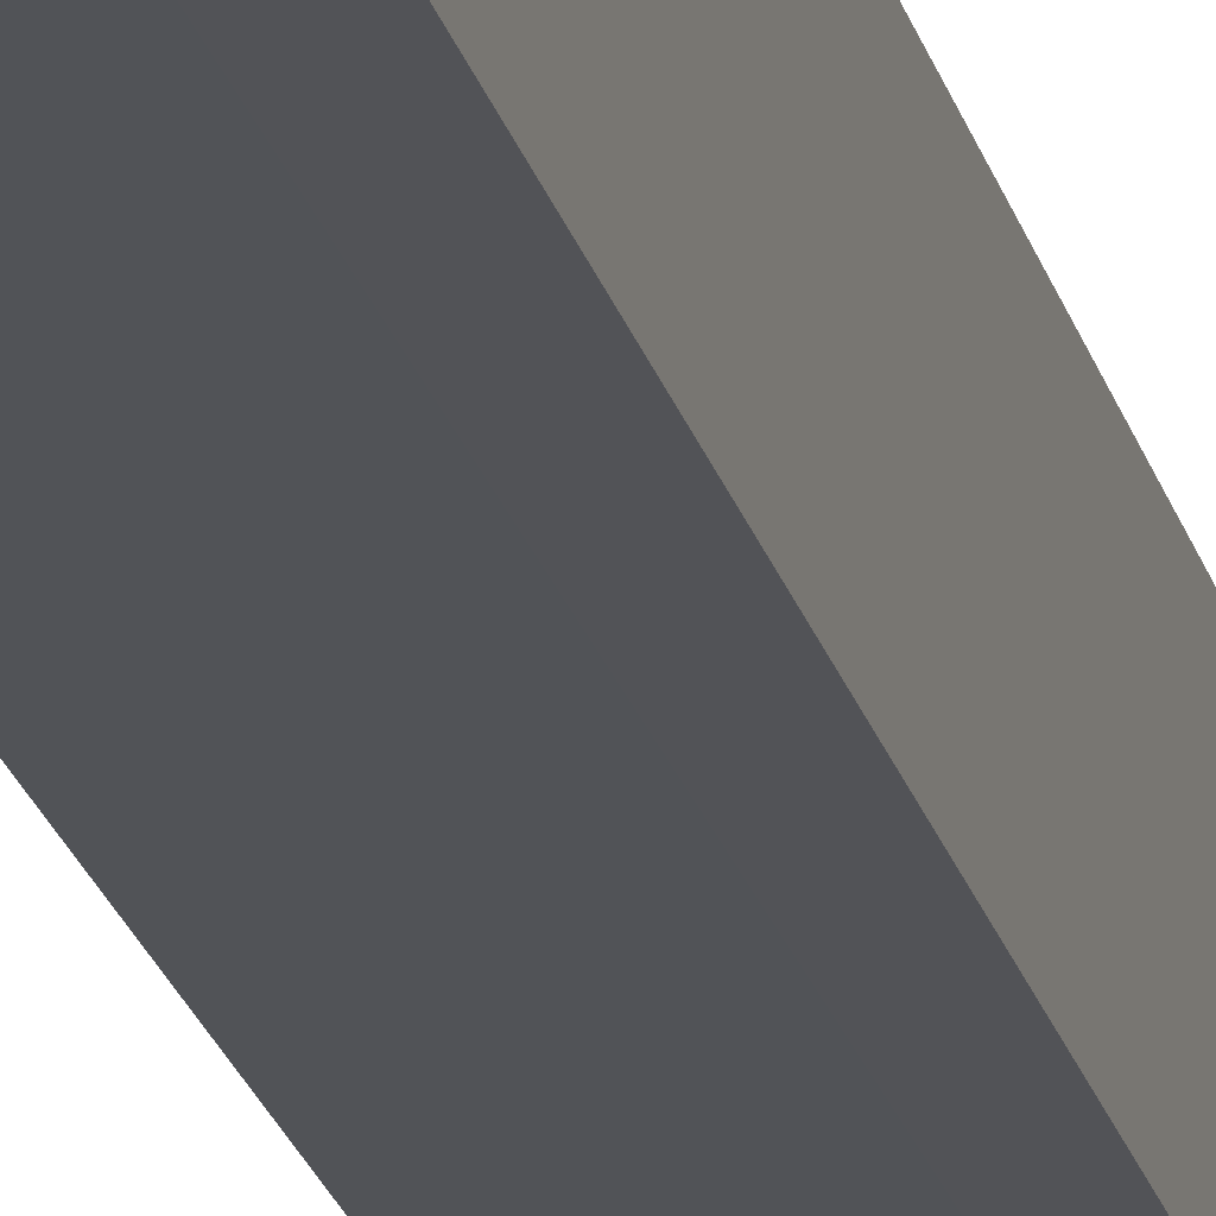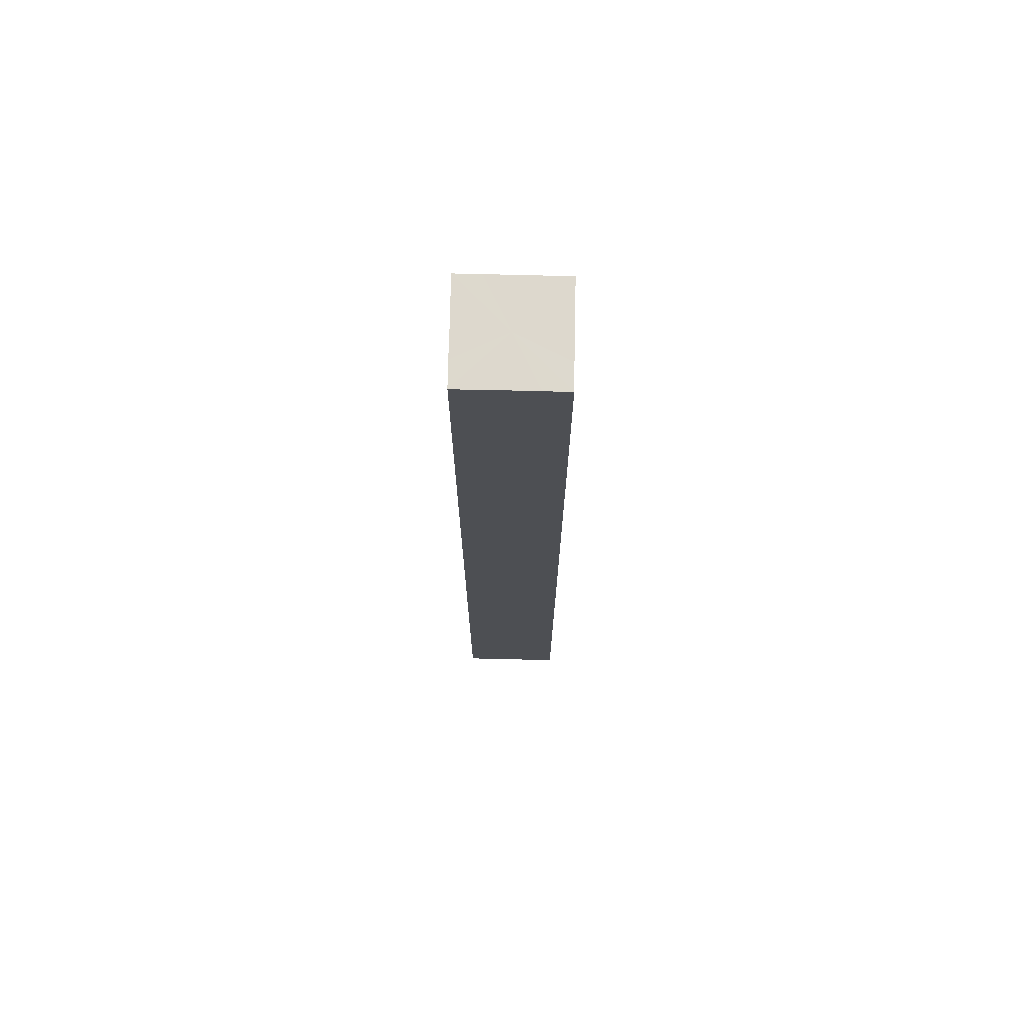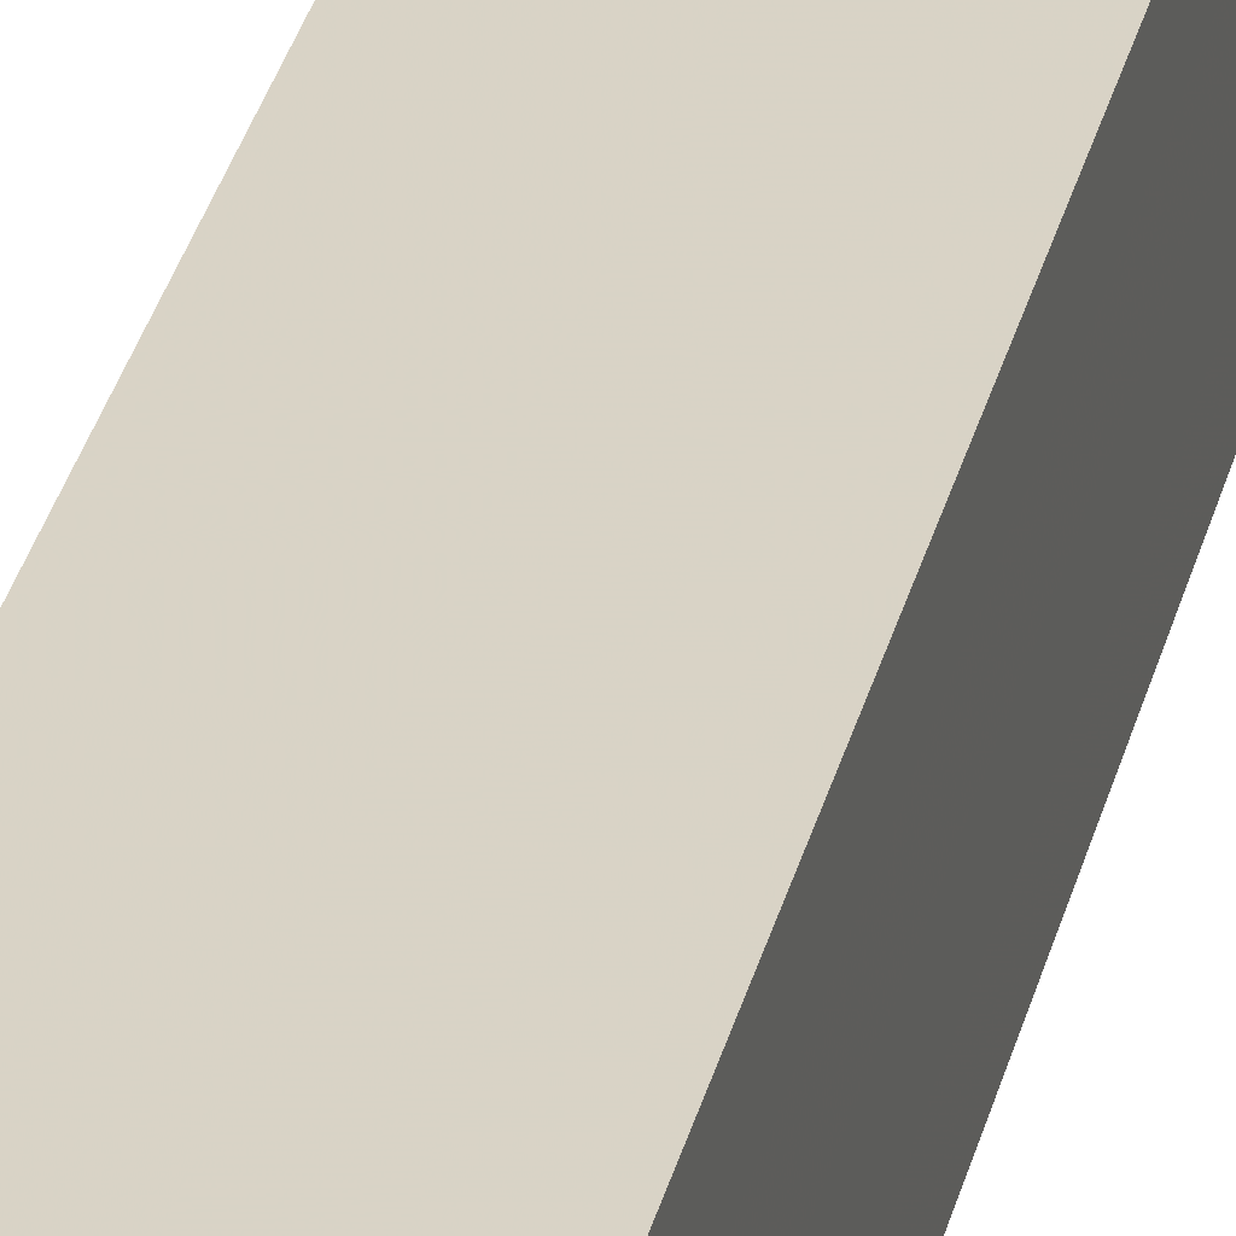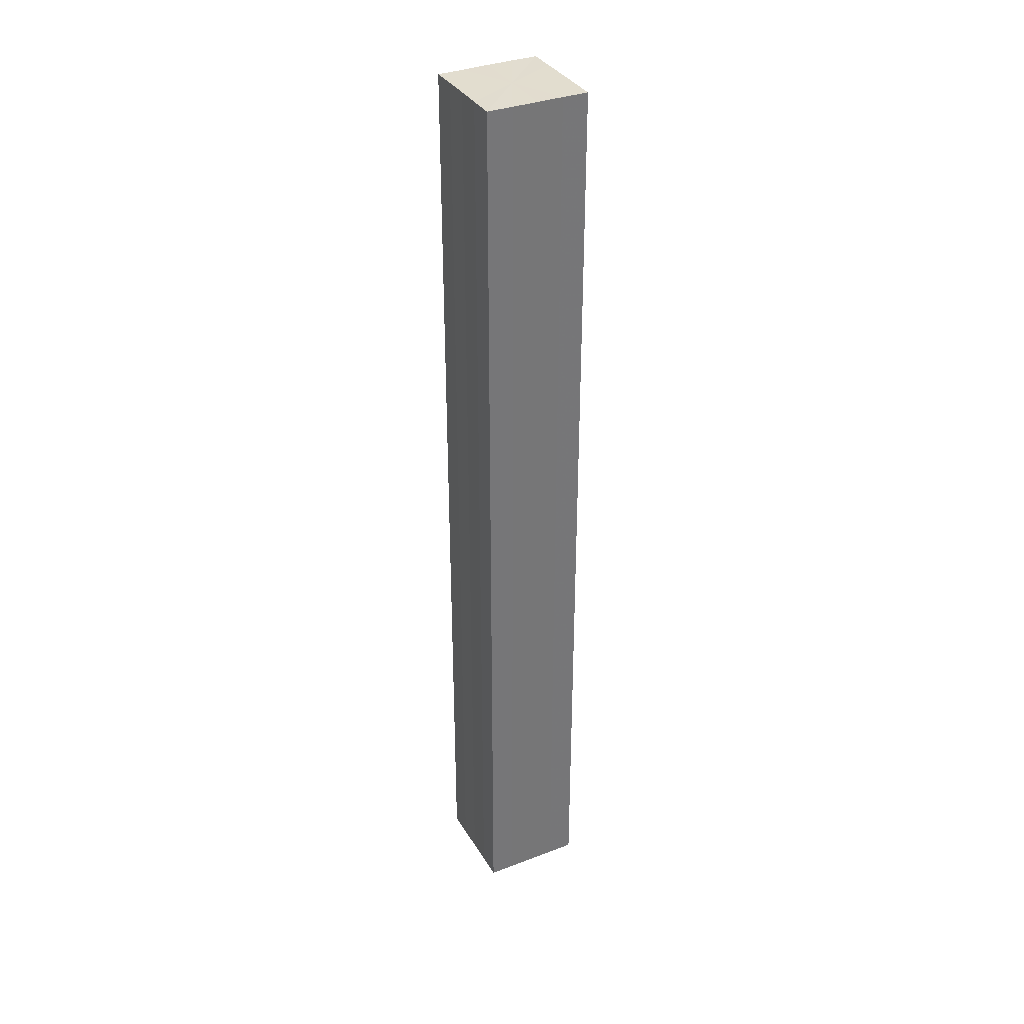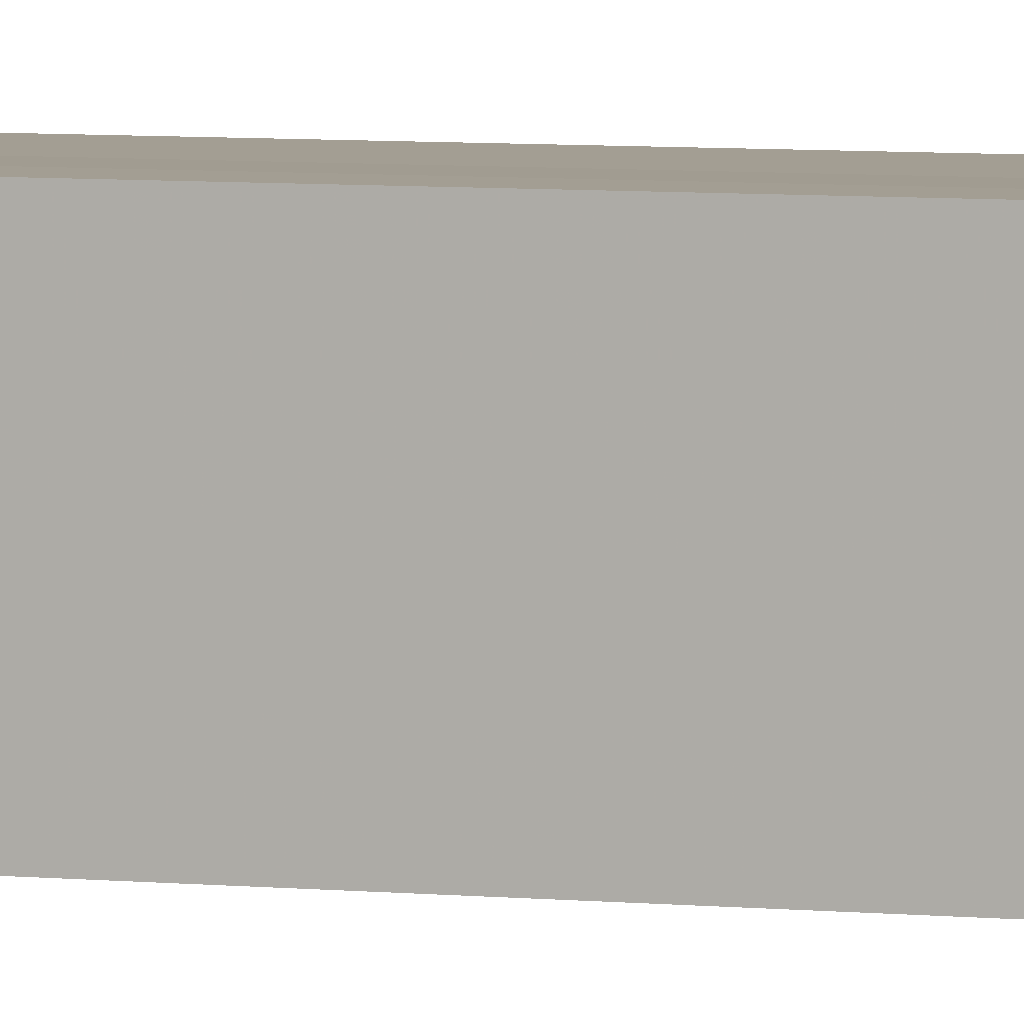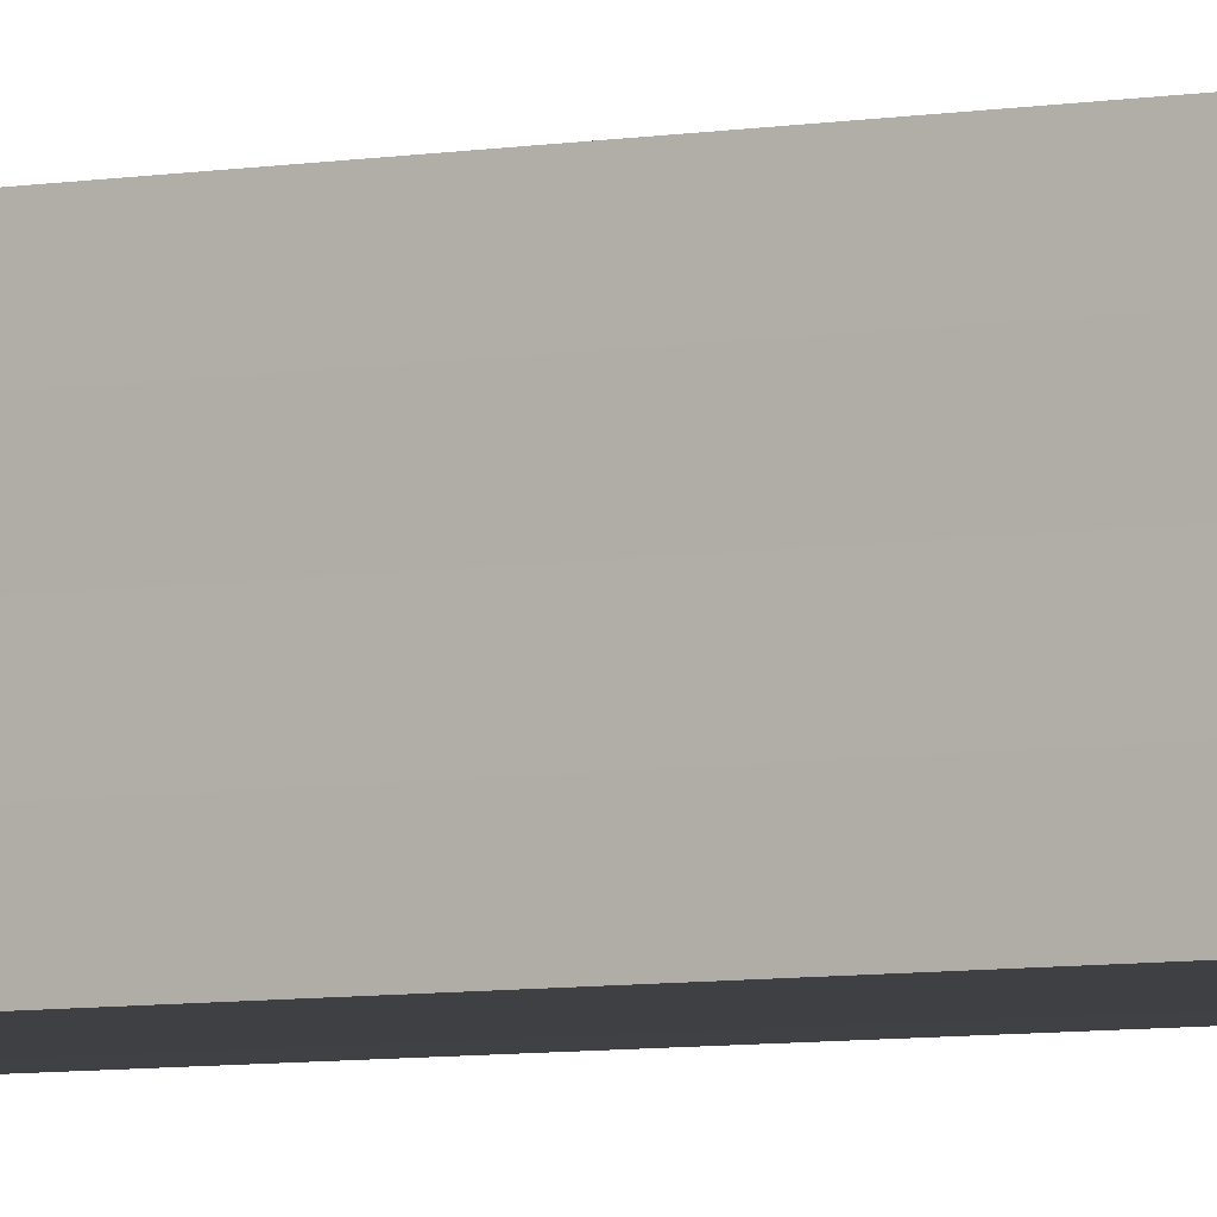
<metadata>
{"format":"obj","ext":"obj","renderer":"f3d","projection":"perspective","resolution":1024,"background":"white","views":[{"elev":-22.2,"azim":-166.4,"up":"+Y"},{"elev":72.2,"azim":1.3,"up":"+Z"},{"elev":28.2,"azim":-168.2,"up":"+Y"},{"elev":34.9,"azim":-26.9,"up":"+Z"},{"elev":5.0,"azim":-70.1,"up":"+Y"},{"elev":-5.2,"azim":-57.2,"up":"+Y"}]}
</metadata>
<code>
o 17253
v 2201 1868 6.656
v 2201 1868 6.656
v 2201 1868 7.032
v 2201 1868 6.656
v 2201 1868 7.032
v 2201 1868 6.656
v 2201 1868 7.032
v 2201 1868 6.656
v 2201 1868 7.032
v 2201 1868 6.656
v 2201 1868 7.032
v 2201 1868 6.656
v 2201 1868 7.032
v 2201 1868 6.656
v 2201 1868 7.032
v 2201 1868 6.656
v 2201 1868 7.032
v 2201 1868 6.656
v 2201 1868 6.656
v 2201 1868 6.656
v 2201 1868 6.656
v 2201 1868 6.656
v 2201 1868 6.656
v 2201 1868 6.656
v 2201 1868 6.656
v 2201 1868 6.656
v 2201 1868 7.032
v 2201 1868 7.032
v 2201 1868 6.656
v 2201 1868 7.032
v 2201 1868 6.656
v 2201 1868 6.656
v 2201 1868 7.032
v 2201 1868 6.656
v 2201 1868 6.656
v 2201 1868 7.032
v 2201 1868 6.656
v 2201 1868 6.656
v 2201 1868 6.656
v 2201 1868 6.656
v 2201 1868 7.032
v 2201 1868 6.656
v 2201 1868 7.032
v 2201 1868 6.656
v 2201 1868 7.032
v 2201 1868 6.656
v 2201 1868 6.656
v 2201 1868 6.656
v 2201 1868 6.656
v 2201 1868 7.032
v 2201 1868 7.032
v 2201 1868 7.032
v 2201 1868 7.032
v 2201 1868 7.032
v 2201 1868 6.656
v 2201 1868 7.032
v 2201 1868 6.656
v 2201 1868 7.032
v 2201 1868 6.656
v 2201 1868 7.032
v 2201 1868 6.656
v 2201 1868 7.032
v 2201 1868 6.656
v 2201 1868 7.032
v 2201 1868 6.656
v 2201 1868 6.656
v 2201 1868 6.656
v 2201 1868 6.656
v 2201 1868 6.656
v 2201 1868 6.656
v 2201 1868 7.032
v 2201 1868 6.656
v 2201 1868 7.032
v 2201 1868 6.656
v 2201 1868 7.032
v 2201 1868 6.656
v 2201 1868 7.032
v 2201 1868 6.656
v 2201 1868 7.032
v 2201 1868 6.656
v 2201 1868 7.032
v 2201 1868 7.032
v 2201 1868 7.032
v 2201 1868 7.032
v 2201 1868 7.032
v 2201 1868 7.032
v 2201 1868 7.032
v 2201 1868 7.032
v 2201 1868 7.032
v 2201 1868 7.032
v 2201 1868 7.032
v 2201 1868 7.032
v 2201 1868 7.032
v 2201 1868 7.032
v 2201 1868 7.032
v 2201 1868 7.032
v 2201 1868 7.032
v 2201 1868 7.032
f 1 2 3
f 2 4 5
f 6 1 7
f 8 6 9
f 9 10 11
f 11 12 13
f 13 14 15
f 15 16 17
f 18 16 19
f 18 20 16
f 18 19 21
f 18 22 20
f 18 21 23
f 18 24 22
f 18 23 25
f 18 26 24
f 27 25 28
f 18 25 29
f 30 31 27
f 18 29 32
f 33 34 30
f 18 32 35
f 36 37 33
f 38 39 36
f 39 40 41
f 40 42 43
f 42 44 45
f 18 35 46
f 18 46 47
f 18 47 48
f 18 48 49
f 18 49 26
f 50 26 51
f 52 46 53
f 54 55 50
f 56 57 52
f 58 59 54
f 60 61 56
f 62 63 58
f 64 65 60
f 66 67 62
f 68 69 64
f 67 70 71
f 69 72 73
f 70 74 75
f 74 76 77
f 72 78 79
f 78 80 81
f 82 83 84
f 82 85 83
f 82 84 86
f 82 87 85
f 82 86 88
f 82 89 87
f 82 88 90
f 82 91 89
f 82 90 92
f 82 93 91
f 82 92 94
f 82 95 93
f 82 94 96
f 82 97 95
f 82 96 98
f 82 98 97

</code>
